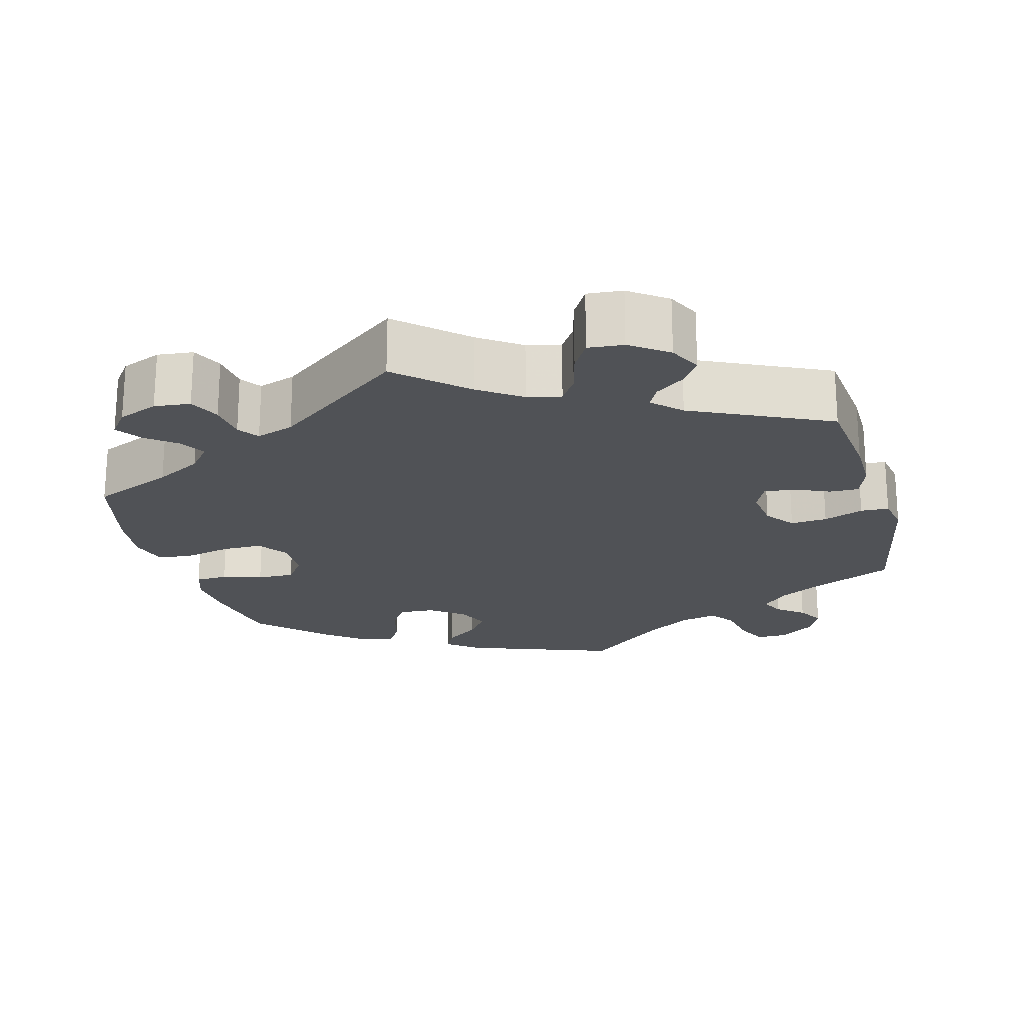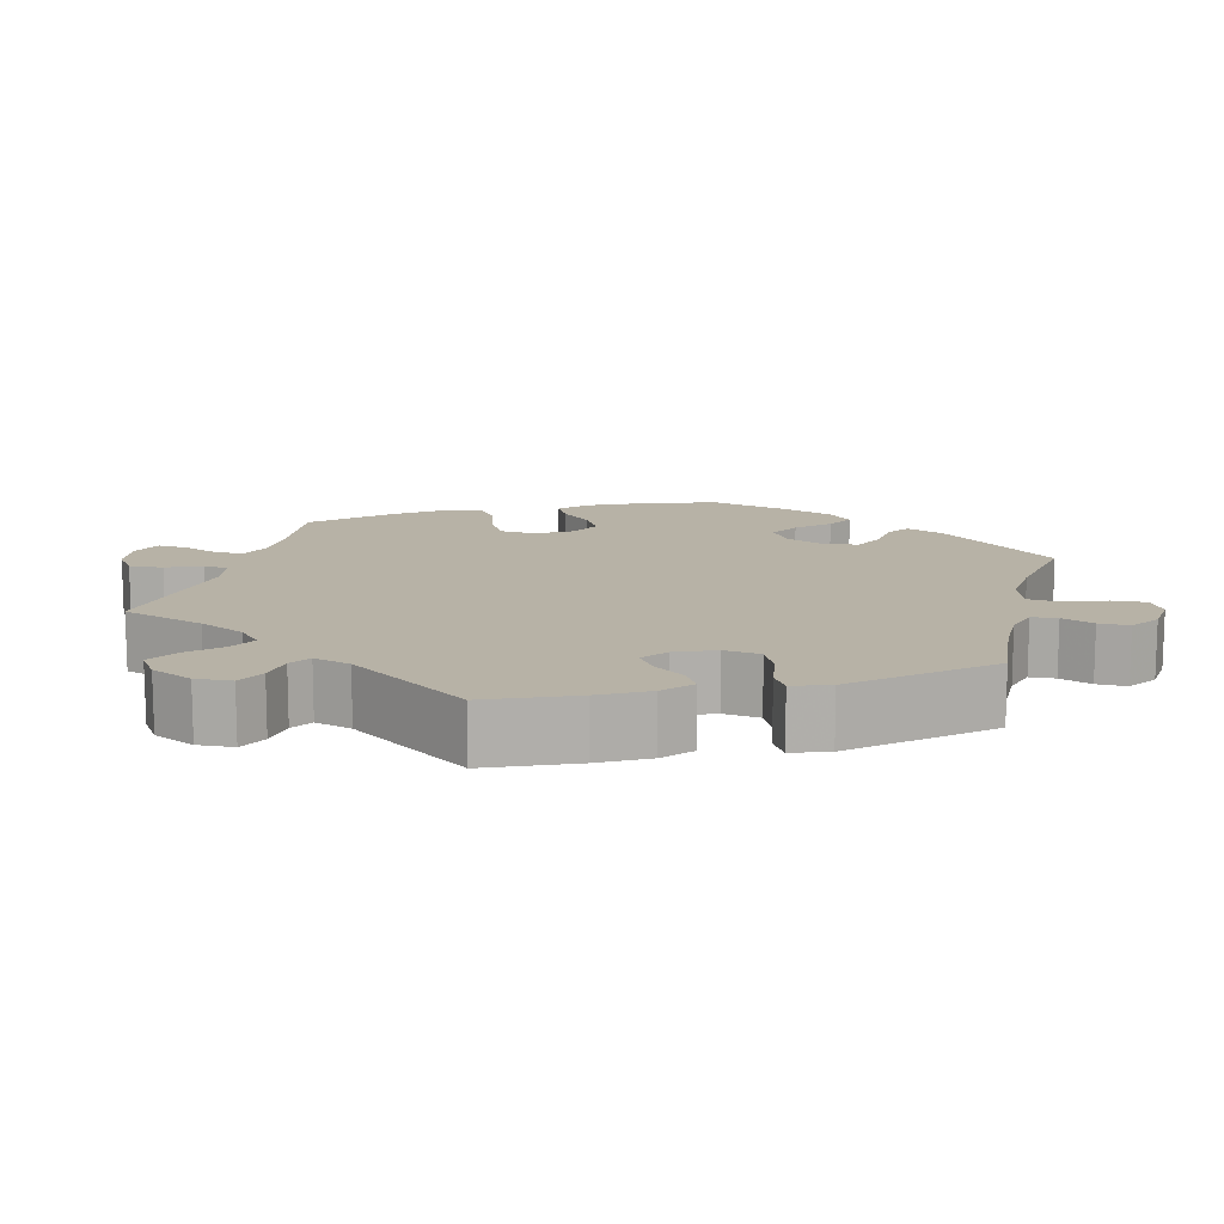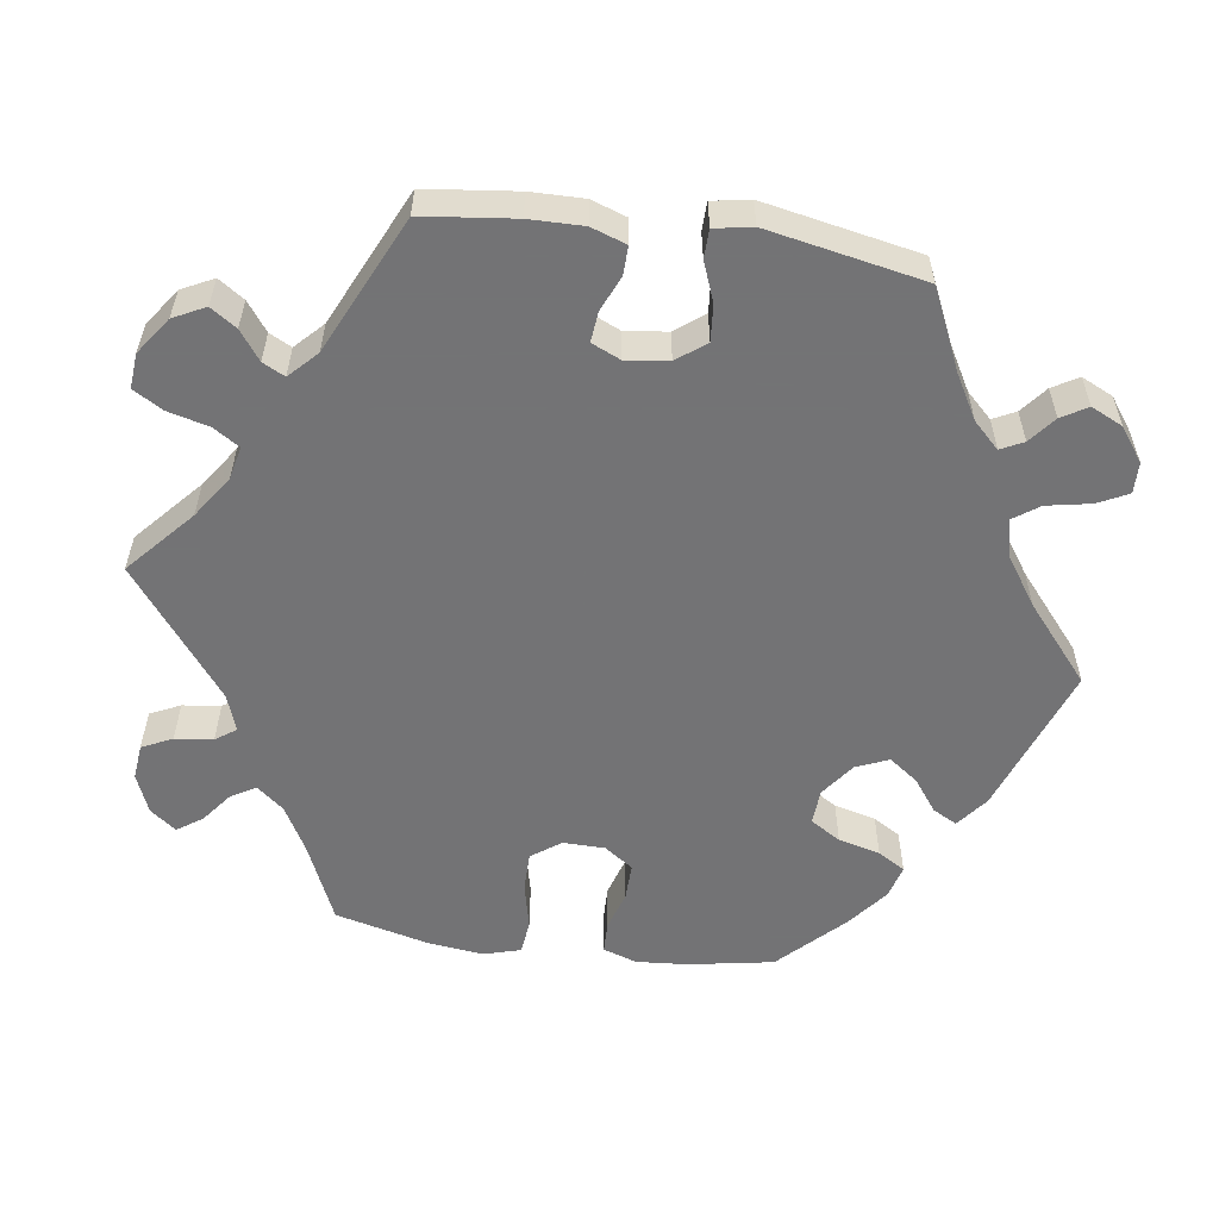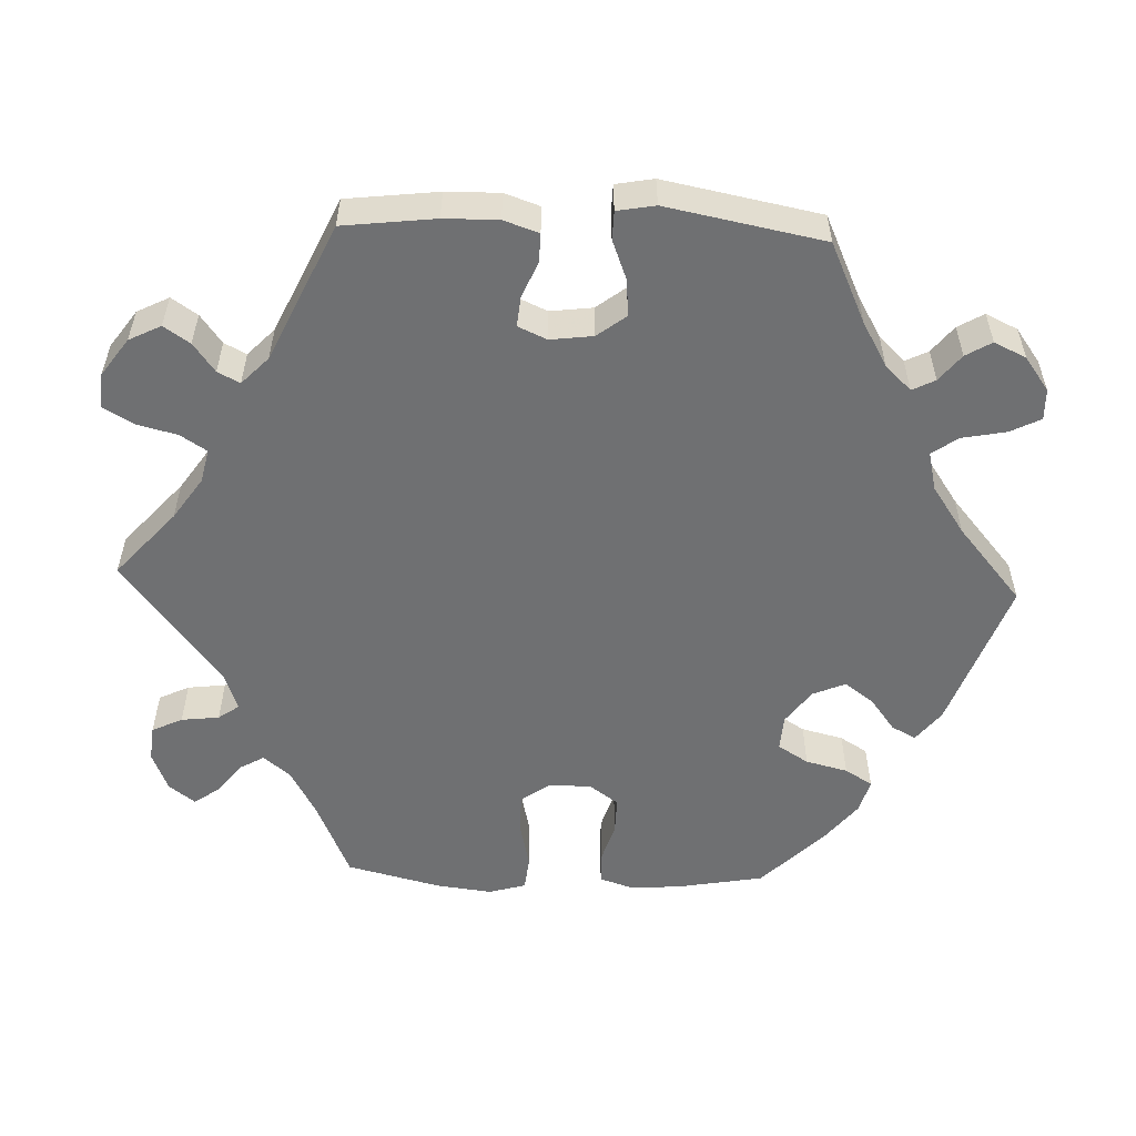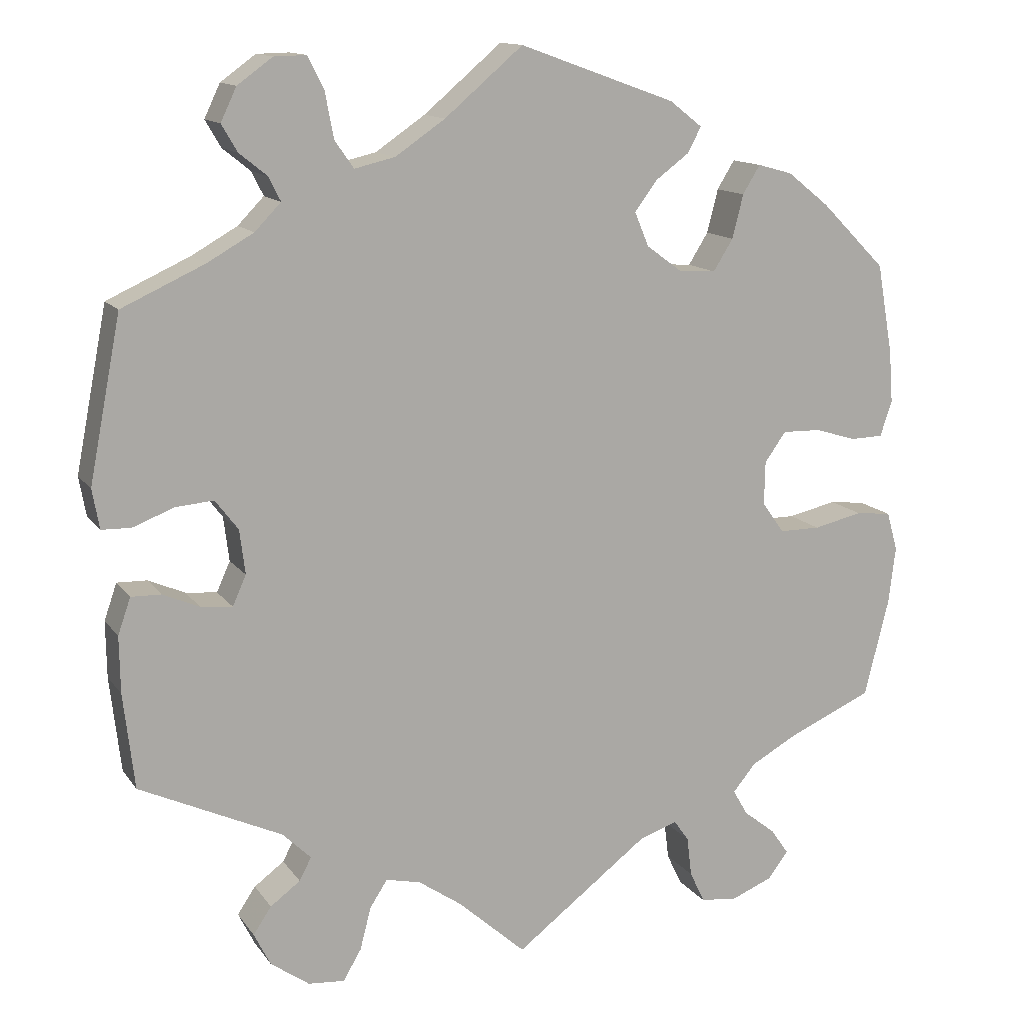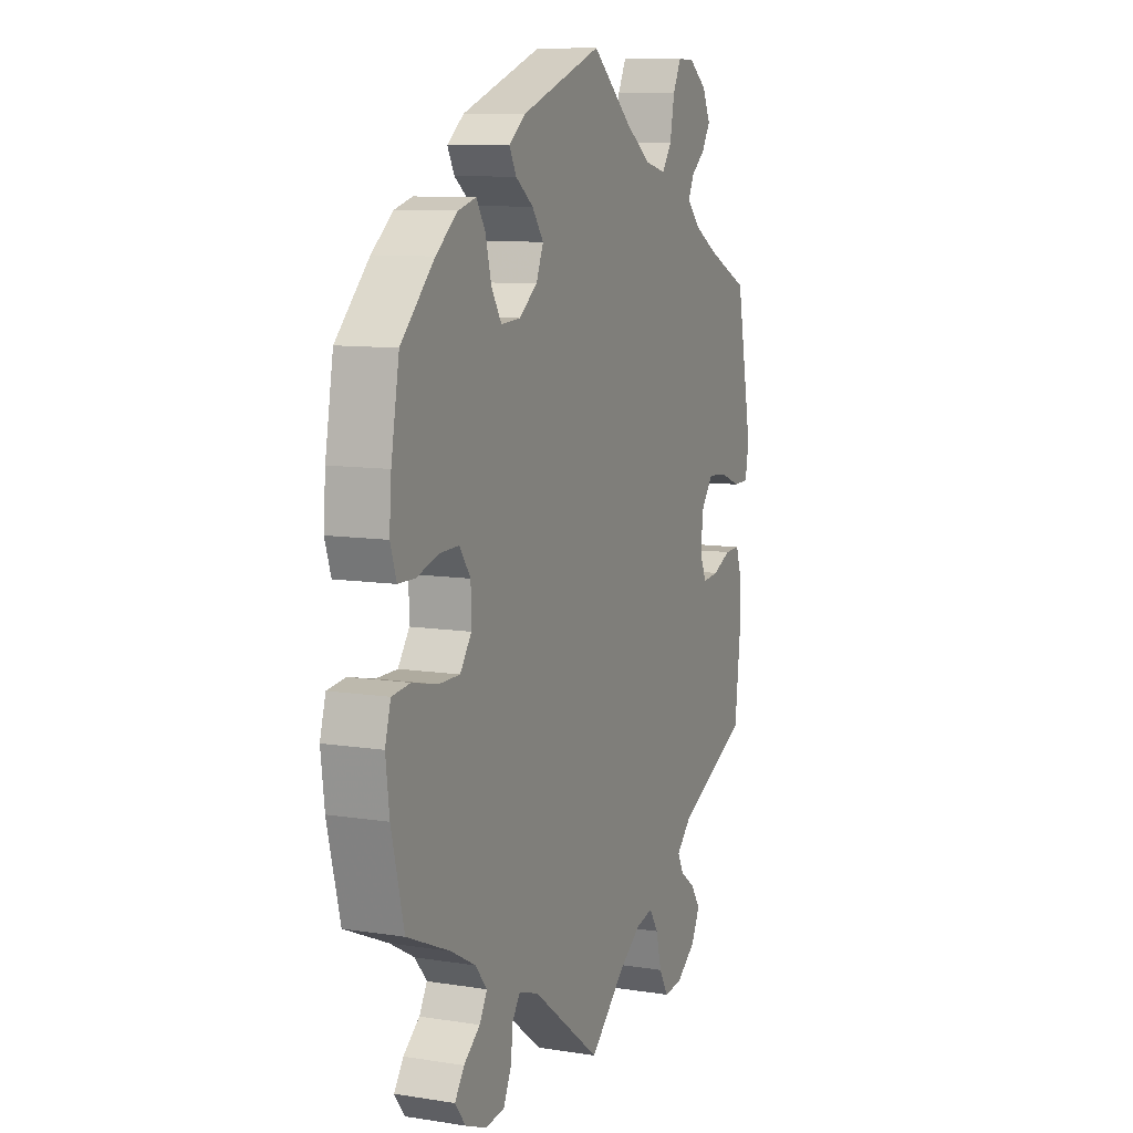
<metadata>
{"format":"obj","ext":"obj","renderer":"f3d","projection":"perspective","resolution":1024,"background":"white","views":[{"elev":-21.0,"azim":-165.0,"up":"+Y"},{"elev":12.5,"azim":-105.6,"up":"+Y"},{"elev":-56.0,"azim":-98.1,"up":"+Y"},{"elev":-54.8,"azim":-92.1,"up":"+Y"},{"elev":13.3,"azim":-22.3,"up":"+Z"},{"elev":9.6,"azim":112.4,"up":"+Z"}]}
</metadata>
<code>
v -0.395 0.07 0.337
v -0.337 0.07 0.37
v -0.304 0.07 0.404
v -0.319 0.07 0.434
v -0.354 0.07 0.462
v -0.374 0.07 0.496
v -0.354 0.07 0.538
v -0.31 0.07 0.57
v -0.269 0.07 0.571
v -0.249 0.07 0.531
v -0.238 0.07 0.473
v -0.214 0.07 0.439
v -0.163 0.07 0.451
v -0.1 0.07 0.494
v -0.001 0.07 0.578
v 0.197 0.07 0.507
v 0.238 0.07 0.475
v 0.221 0.07 0.443
v 0.178 0.07 0.411
v 0.15 0.07 0.373
v 0.168 0.07 0.33
v 0.213 0.07 0.297
v 0.26 0.07 0.294
v 0.285 0.07 0.334
v 0.299 0.07 0.389
v 0.321 0.07 0.425
v 0.365 0.07 0.413
v 0.418 0.07 0.371
v 0.5 0.07 0.289
v 0.52 0.07 0.176
v 0.525 0.07 0.109
v 0.51 0.07 0.064
v 0.468 0.07 0.063
v 0.416 0.07 0.079
v 0.367 0.07 0.08
v 0.34 0.07 0.042
v 0.339 0.07 -0.013
v 0.367 0.07 -0.052
v 0.419 0.07 -0.052
v 0.481 0.07 -0.038
v 0.526 0.07 -0.043
v 0.54 0.07 -0.092
v 0.531 0.07 -0.165
v 0.5 0.07 -0.289
v 0.394 0.07 -0.335
v 0.334 0.07 -0.368
v 0.305 0.07 -0.403
v 0.324 0.07 -0.436
v 0.364 0.07 -0.467
v 0.387 0.07 -0.5
v 0.361 0.07 -0.534
v 0.309 0.07 -0.555
v 0.262 0.07 -0.55
v 0.243 0.07 -0.51
v 0.237 0.07 -0.46
v 0.218 0.07 -0.433
v 0.169 0.07 -0.45
v 0 0.07 -0.578
v -0.086 0.07 -0.501
v -0.141 0.07 -0.463
v -0.185 0.07 -0.453
v -0.207 0.07 -0.487
v -0.221 0.07 -0.541
v -0.244 0.07 -0.58
v -0.29 0.07 -0.576
v -0.339 0.07 -0.541
v -0.36 0.07 -0.499
v -0.337 0.07 -0.465
v -0.299 0.07 -0.437
v -0.284 0.07 -0.408
v -0.32 0.07 -0.373
v -0.5 0.07 -0.289
v -0.514 0.07 -0.168
v -0.515 0.07 -0.097
v -0.499 0.07 -0.051
v -0.461 0.07 -0.052
v -0.415 0.07 -0.072
v -0.375 0.07 -0.076
v -0.358 0.07 -0.038
v -0.365 0.07 0.018
v -0.394 0.07 0.056
v -0.442 0.07 0.052
v -0.494 0.07 0.032
v -0.531 0.07 0.033
v -0.54 0.07 0.083
v -0.5 0.07 0.289
v -0.395 0 0.337
v -0.337 0 0.37
v -0.304 0 0.404
v -0.319 0 0.434
v -0.354 0 0.462
v -0.374 0 0.496
v -0.354 0 0.538
v -0.31 0 0.57
v -0.269 0 0.571
v -0.249 0 0.531
v -0.238 0 0.473
v -0.214 0 0.439
v -0.163 0 0.451
v -0.1 0 0.494
v -0.001 0 0.578
v 0.197 0 0.507
v 0.238 0 0.475
v 0.221 0 0.443
v 0.178 0 0.411
v 0.15 0 0.373
v 0.168 0 0.33
v 0.213 0 0.297
v 0.26 0 0.294
v 0.285 0 0.334
v 0.299 0 0.389
v 0.321 0 0.425
v 0.365 0 0.413
v 0.418 0 0.371
v 0.5 0 0.289
v 0.52 0 0.176
v 0.525 0 0.109
v 0.51 0 0.064
v 0.468 0 0.063
v 0.416 0 0.079
v 0.367 0 0.08
v 0.34 0 0.042
v 0.339 0 -0.013
v 0.367 0 -0.052
v 0.419 0 -0.052
v 0.481 0 -0.038
v 0.526 0 -0.043
v 0.54 0 -0.092
v 0.531 0 -0.165
v 0.5 0 -0.289
v 0.394 0 -0.335
v 0.334 0 -0.368
v 0.305 0 -0.403
v 0.324 0 -0.436
v 0.364 0 -0.467
v 0.387 0 -0.5
v 0.361 0 -0.534
v 0.309 0 -0.555
v 0.262 0 -0.55
v 0.243 0 -0.51
v 0.237 0 -0.46
v 0.218 0 -0.433
v 0.169 0 -0.45
v 0 0 -0.578
v -0.086 0 -0.501
v -0.141 0 -0.463
v -0.185 0 -0.453
v -0.207 0 -0.487
v -0.221 0 -0.541
v -0.244 0 -0.58
v -0.29 0 -0.576
v -0.339 0 -0.541
v -0.36 0 -0.499
v -0.337 0 -0.465
v -0.299 0 -0.437
v -0.284 0 -0.408
v -0.32 0 -0.373
v -0.5 0 -0.289
v -0.514 0 -0.168
v -0.515 0 -0.097
v -0.499 0 -0.051
v -0.461 0 -0.052
v -0.415 0 -0.072
v -0.375 0 -0.076
v -0.358 0 -0.038
v -0.365 0 0.018
v -0.394 0 0.056
v -0.442 0 0.052
v -0.494 0 0.032
v -0.531 0 0.033
v -0.54 0 0.083
v -0.5 0 0.289
f 85 86 1
f 82 83 84 85
f 81 82 85 1
f 80 81 1 2
f 79 80 2 3
f 74 75 76 77
f 74 77 78
f 71 72 73 74
f 70 71 74 78
f 66 67 68 69
f 66 69 70
f 65 66 70
f 62 63 64 65
f 61 62 65 70
f 60 61 70 78
f 57 58 59
f 56 57 59 60
f 52 53 54 55
f 52 55 56
f 51 52 56
f 48 49 50 51
f 47 48 51 56
f 46 47 56 60
f 42 43 44 45
f 39 40 41 42
f 38 39 42 45
f 37 38 45 46
f 31 32 33 34
f 31 34 35
f 30 31 35
f 29 30 35
f 28 29 35 36
f 24 25 26 27
f 23 24 27 28
f 16 17 18 19
f 14 15 16 19
f 13 14 19 20
f 12 13 20 21
f 8 9 10 11
f 8 11 12
f 7 8 12
f 4 5 6 7
f 3 4 7 12
f 79 3 12 21
f 37 46 60 78
f 36 37 78 79
f 23 28 36 79
f 22 23 79
f 21 22 79
f 87 172 171
f 171 170 169 168
f 87 171 168 167
f 88 87 167 166
f 89 88 166 165
f 163 162 161 160
f 164 163 160
f 160 159 158 157
f 164 160 157 156
f 155 154 153 152
f 156 155 152
f 156 152 151
f 151 150 149 148
f 156 151 148 147
f 164 156 147 146
f 145 144 143
f 146 145 143 142
f 141 140 139 138
f 142 141 138
f 142 138 137
f 137 136 135 134
f 142 137 134 133
f 146 142 133 132
f 131 130 129 128
f 128 127 126 125
f 131 128 125 124
f 132 131 124 123
f 120 119 118 117
f 121 120 117
f 121 117 116
f 121 116 115
f 122 121 115 114
f 113 112 111 110
f 114 113 110 109
f 105 104 103 102
f 105 102 101 100
f 106 105 100 99
f 107 106 99 98
f 97 96 95 94
f 98 97 94
f 98 94 93
f 93 92 91 90
f 98 93 90 89
f 107 98 89 165
f 164 146 132 123
f 165 164 123 122
f 165 122 114 109
f 165 109 108
f 165 108 107
f 1 87 88 2
f 2 88 89 3
f 3 89 90 4
f 4 90 91 5
f 5 91 92 6
f 6 92 93 7
f 7 93 94 8
f 8 94 95 9
f 9 95 96 10
f 10 96 97 11
f 11 97 98 12
f 12 98 99 13
f 13 99 100 14
f 14 100 101 15
f 15 101 102 16
f 16 102 103 17
f 17 103 104 18
f 18 104 105 19
f 19 105 106 20
f 20 106 107 21
f 21 107 108 22
f 22 108 109 23
f 23 109 110 24
f 24 110 111 25
f 25 111 112 26
f 26 112 113 27
f 27 113 114 28
f 28 114 115 29
f 29 115 116 30
f 30 116 117 31
f 31 117 118 32
f 32 118 119 33
f 33 119 120 34
f 34 120 121 35
f 35 121 122 36
f 36 122 123 37
f 37 123 124 38
f 38 124 125 39
f 39 125 126 40
f 40 126 127 41
f 41 127 128 42
f 42 128 129 43
f 43 129 130 44
f 44 130 131 45
f 45 131 132 46
f 46 132 133 47
f 47 133 134 48
f 48 134 135 49
f 49 135 136 50
f 50 136 137 51
f 51 137 138 52
f 52 138 139 53
f 53 139 140 54
f 54 140 141 55
f 55 141 142 56
f 56 142 143 57
f 57 143 144 58
f 58 144 145 59
f 59 145 146 60
f 60 146 147 61
f 61 147 148 62
f 62 148 149 63
f 63 149 150 64
f 64 150 151 65
f 65 151 152 66
f 66 152 153 67
f 67 153 154 68
f 68 154 155 69
f 69 155 156 70
f 70 156 157 71
f 71 157 158 72
f 72 158 159 73
f 73 159 160 74
f 74 160 161 75
f 75 161 162 76
f 76 162 163 77
f 77 163 164 78
f 78 164 165 79
f 79 165 166 80
f 80 166 167 81
f 81 167 168 82
f 82 168 169 83
f 83 169 170 84
f 84 170 171 85
f 85 171 172 86
f 86 172 87 1

</code>
